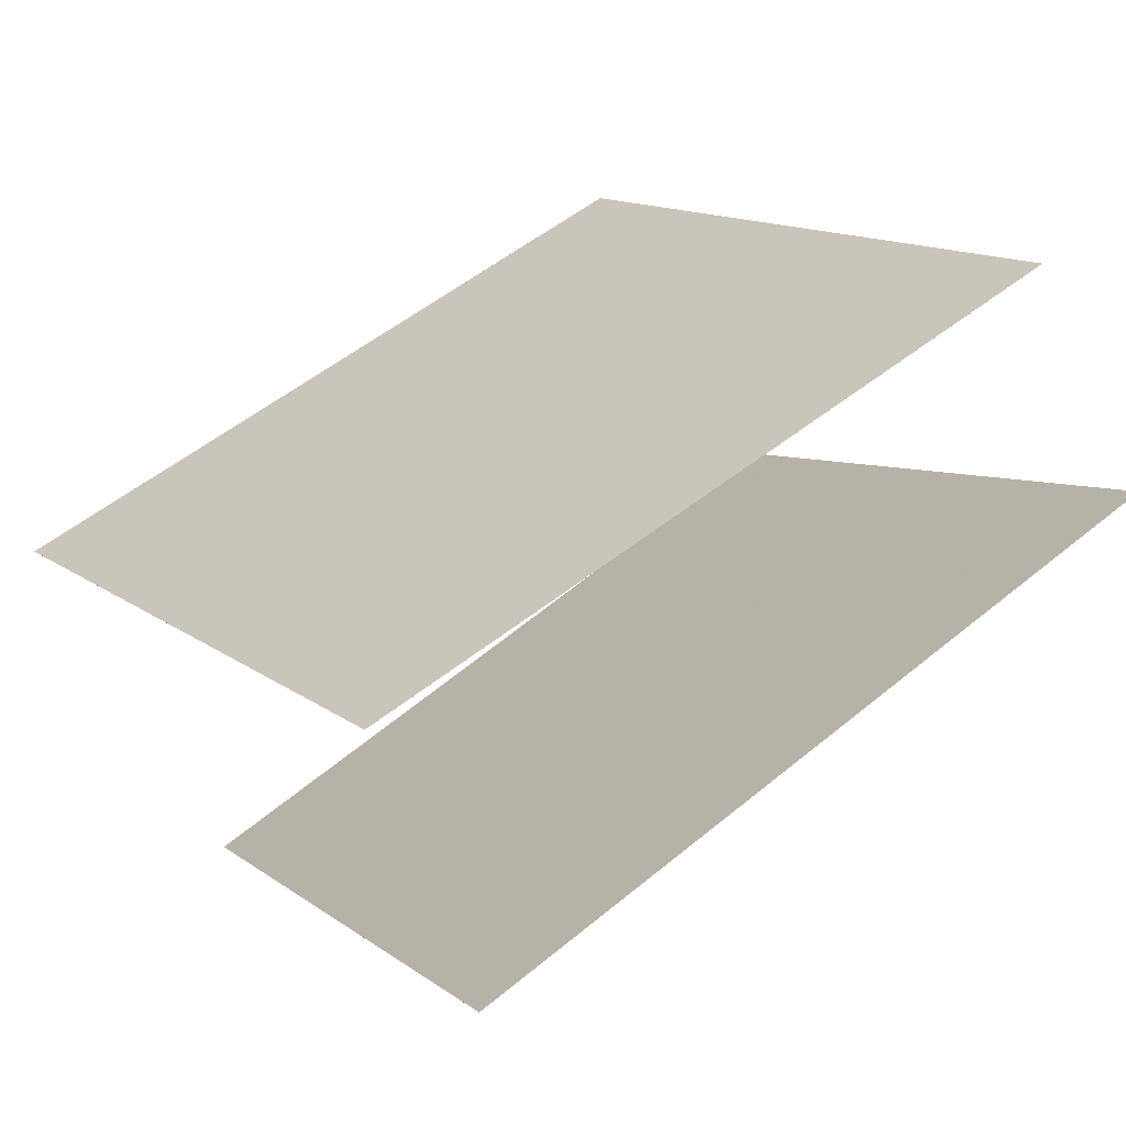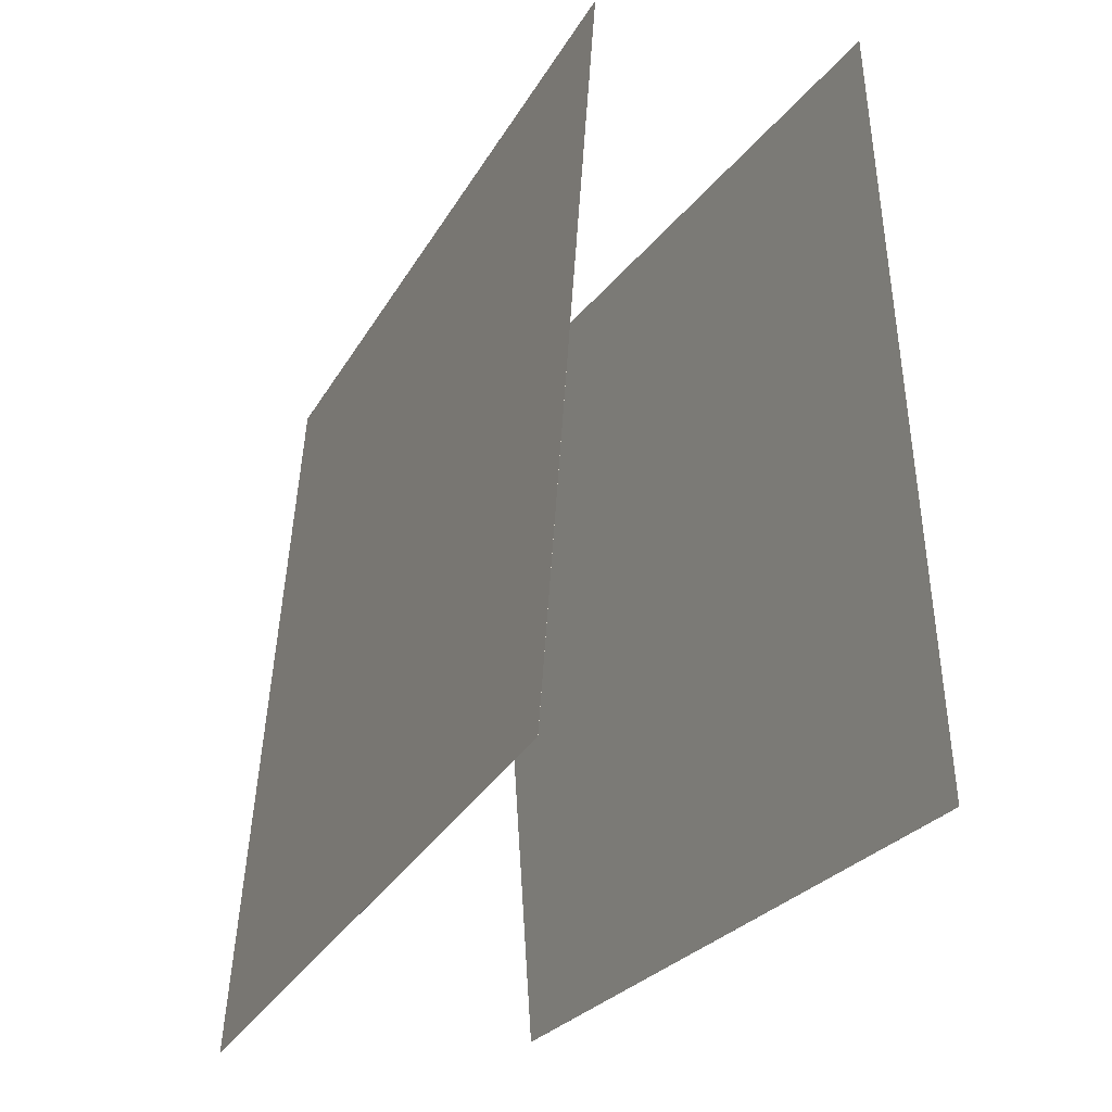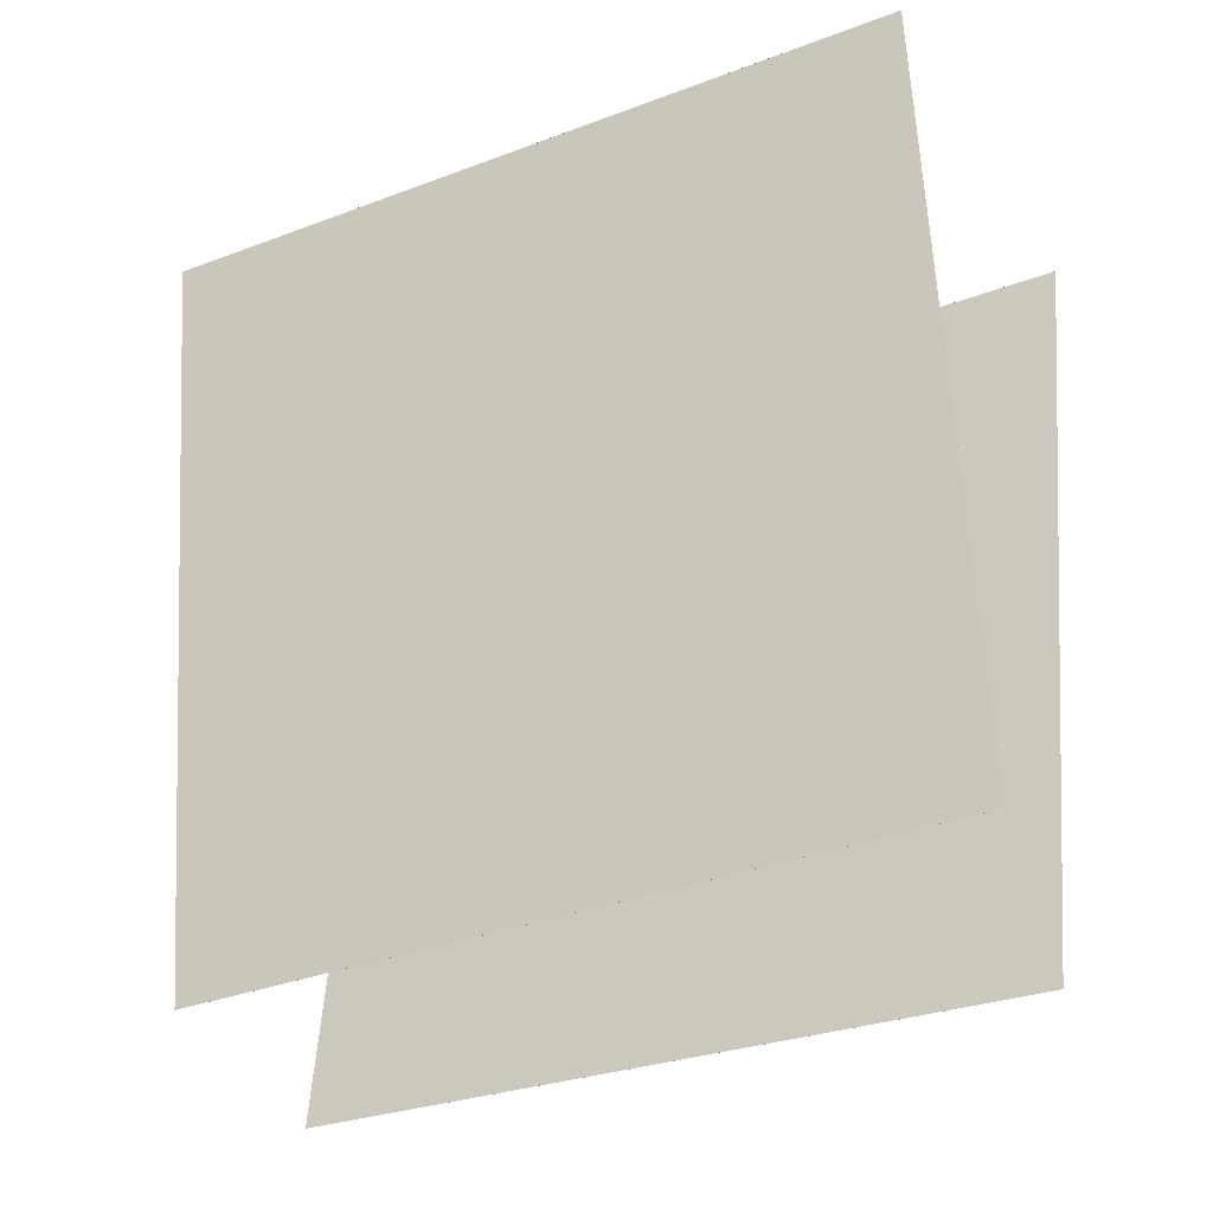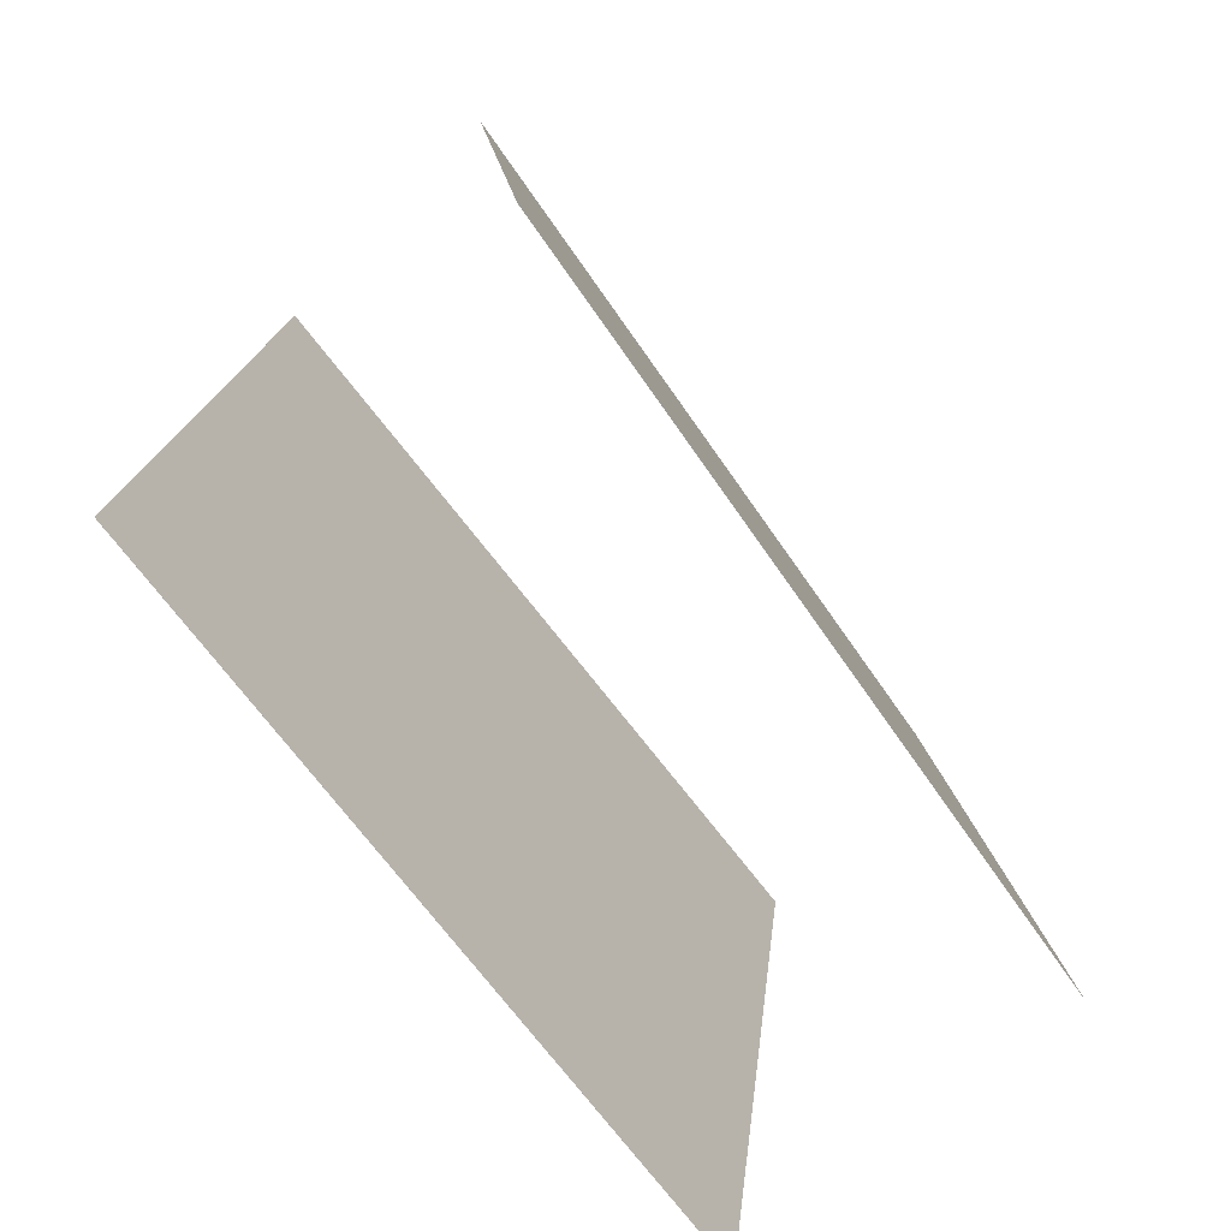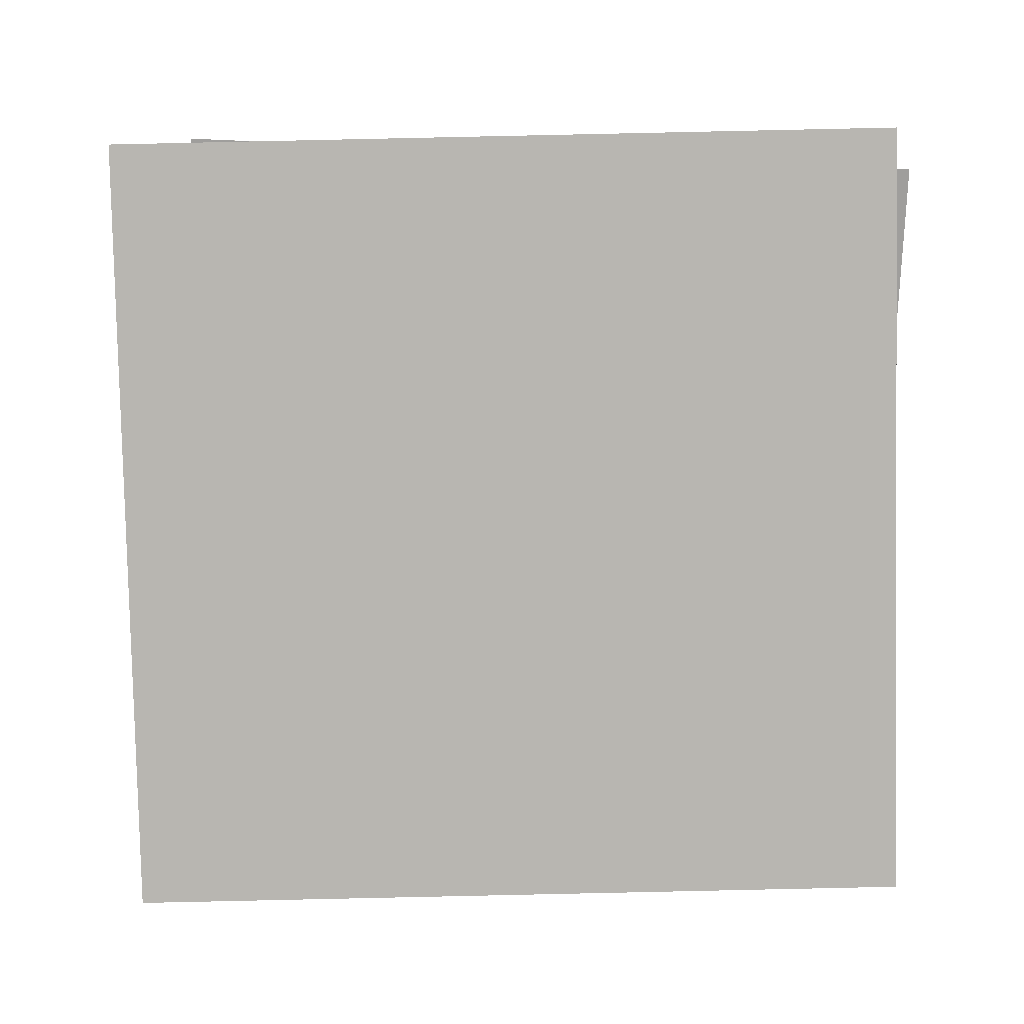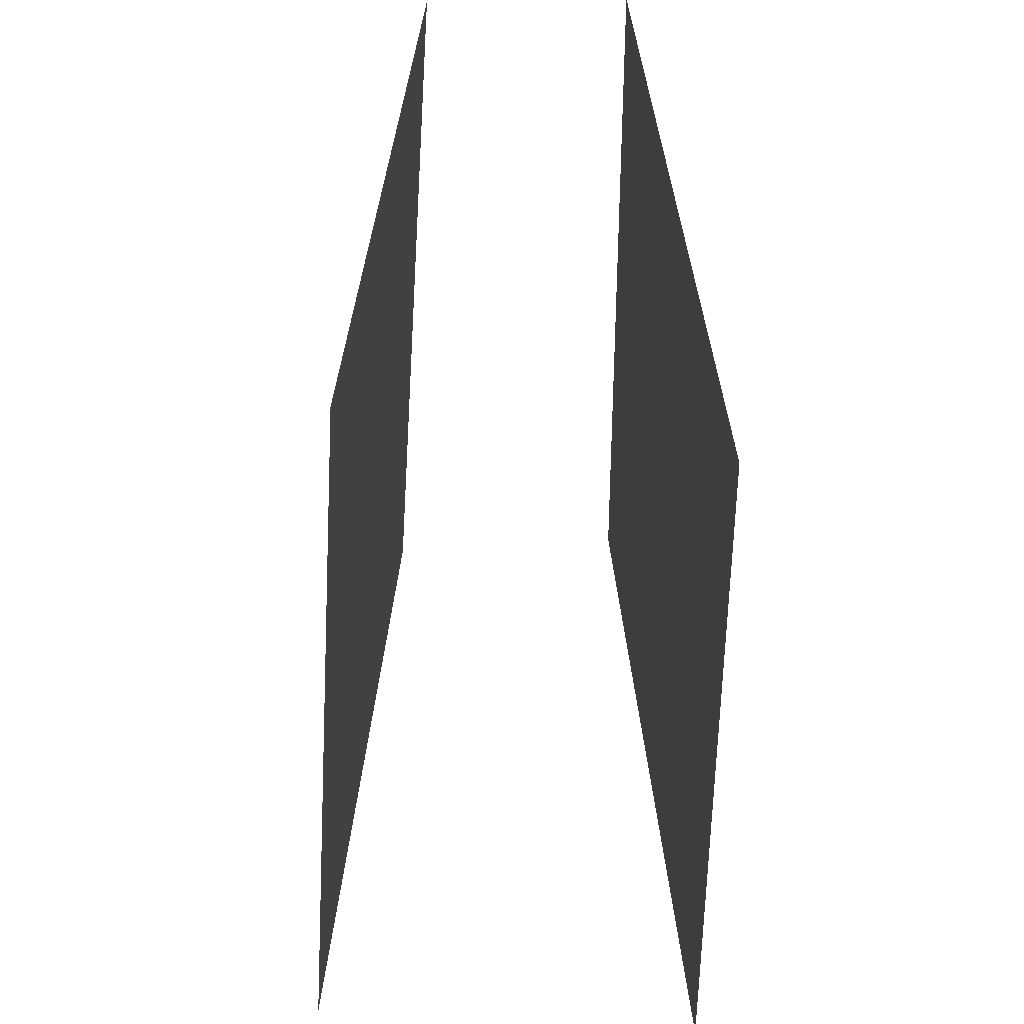
<metadata>
{"format":"obj","ext":"obj","renderer":"f3d","projection":"perspective","resolution":1024,"background":"white","views":[{"elev":8.8,"azim":153.4,"up":"+Z"},{"elev":-27.9,"azim":93.4,"up":"+Y"},{"elev":59.6,"azim":-179.0,"up":"+Z"},{"elev":-74.6,"azim":156.4,"up":"+Y"},{"elev":13.3,"azim":-148.9,"up":"+Y"},{"elev":-50.9,"azim":-62.1,"up":"+Y"}]}
</metadata>
<code>
v 0.4678 0.4569 -0.08028
v 0.4678 0.4569 -0.08034
v -0.4085 0.4197 0.3836
v -0.4086 0.4197 0.3835
v 0.5414 -0.5261 -0.02014
v 0.5414 -0.5261 -0.02019
v -0.3349 -0.5634 0.4437
v -0.335 -0.5634 0.4437
f 1.0 7.0 5.0
f 1.0 3.0 7.0
f 1.0 4.0 3.0
f 1.0 2.0 4.0
f 3.0 8.0 7.0
f 3.0 4.0 8.0
f 5.0 7.0 8.0
f 5.0 8.0 6.0
f 1.0 5.0 6.0
f 1.0 6.0 2.0
f 2.0 6.0 8.0
f 2.0 8.0 4.0
v 0.2885 -0.506 -0.4548
v -0.557 -0.4851 0.06096
v 0.348 0.4778 -0.397
v -0.4975 0.4987 0.1187
v 0.2885 -0.506 -0.4548
v -0.557 -0.4851 0.061
v 0.348 0.4778 -0.397
v -0.4975 0.4987 0.1188
f 9.0 15.0 13.0
f 9.0 11.0 15.0
f 9.0 12.0 11.0
f 9.0 10.0 12.0
f 11.0 16.0 15.0
f 11.0 12.0 16.0
f 13.0 15.0 16.0
f 13.0 16.0 14.0
f 9.0 13.0 14.0
f 9.0 14.0 10.0
f 10.0 14.0 16.0
f 10.0 16.0 12.0

</code>
